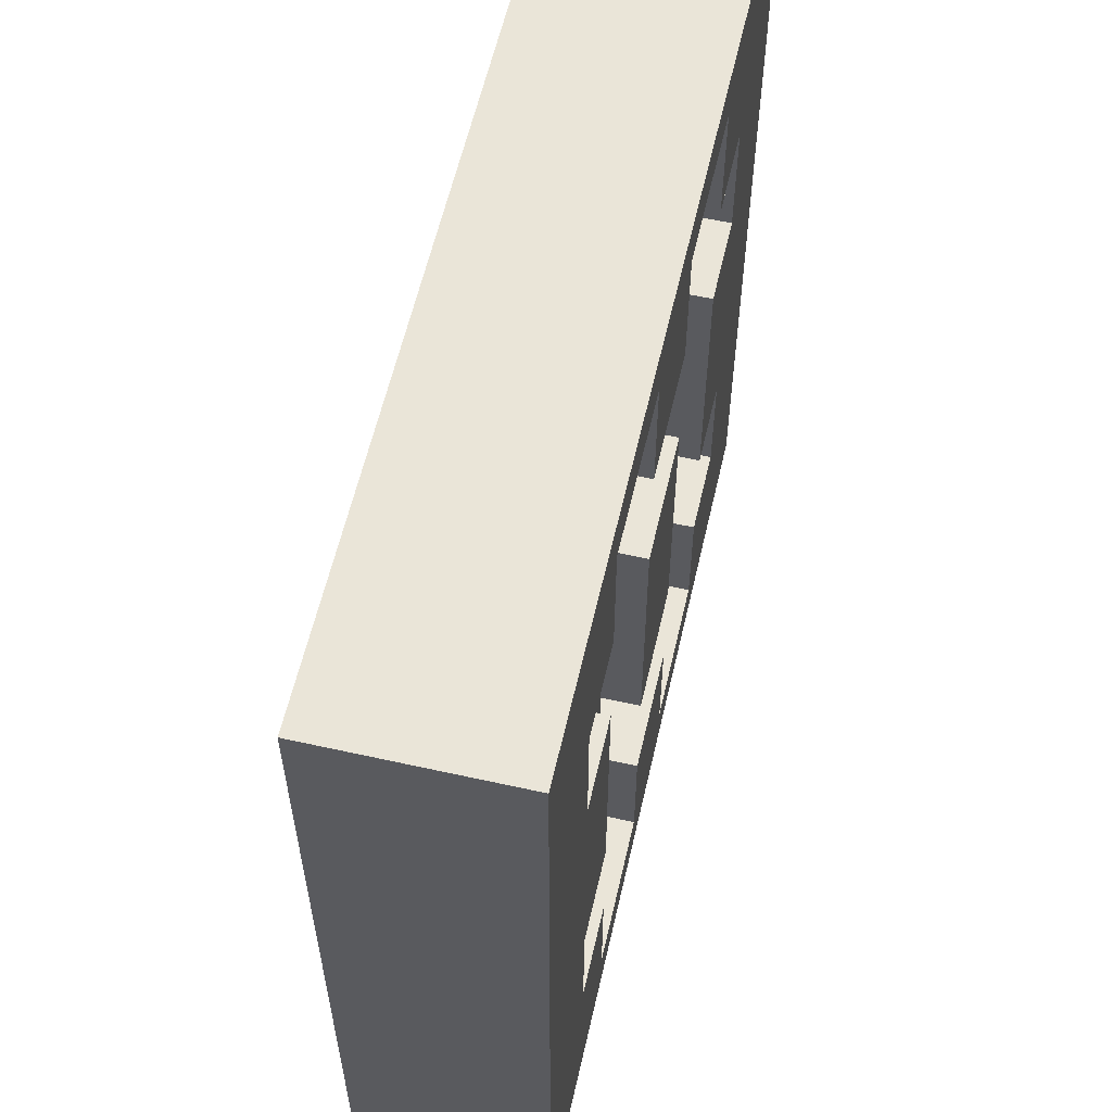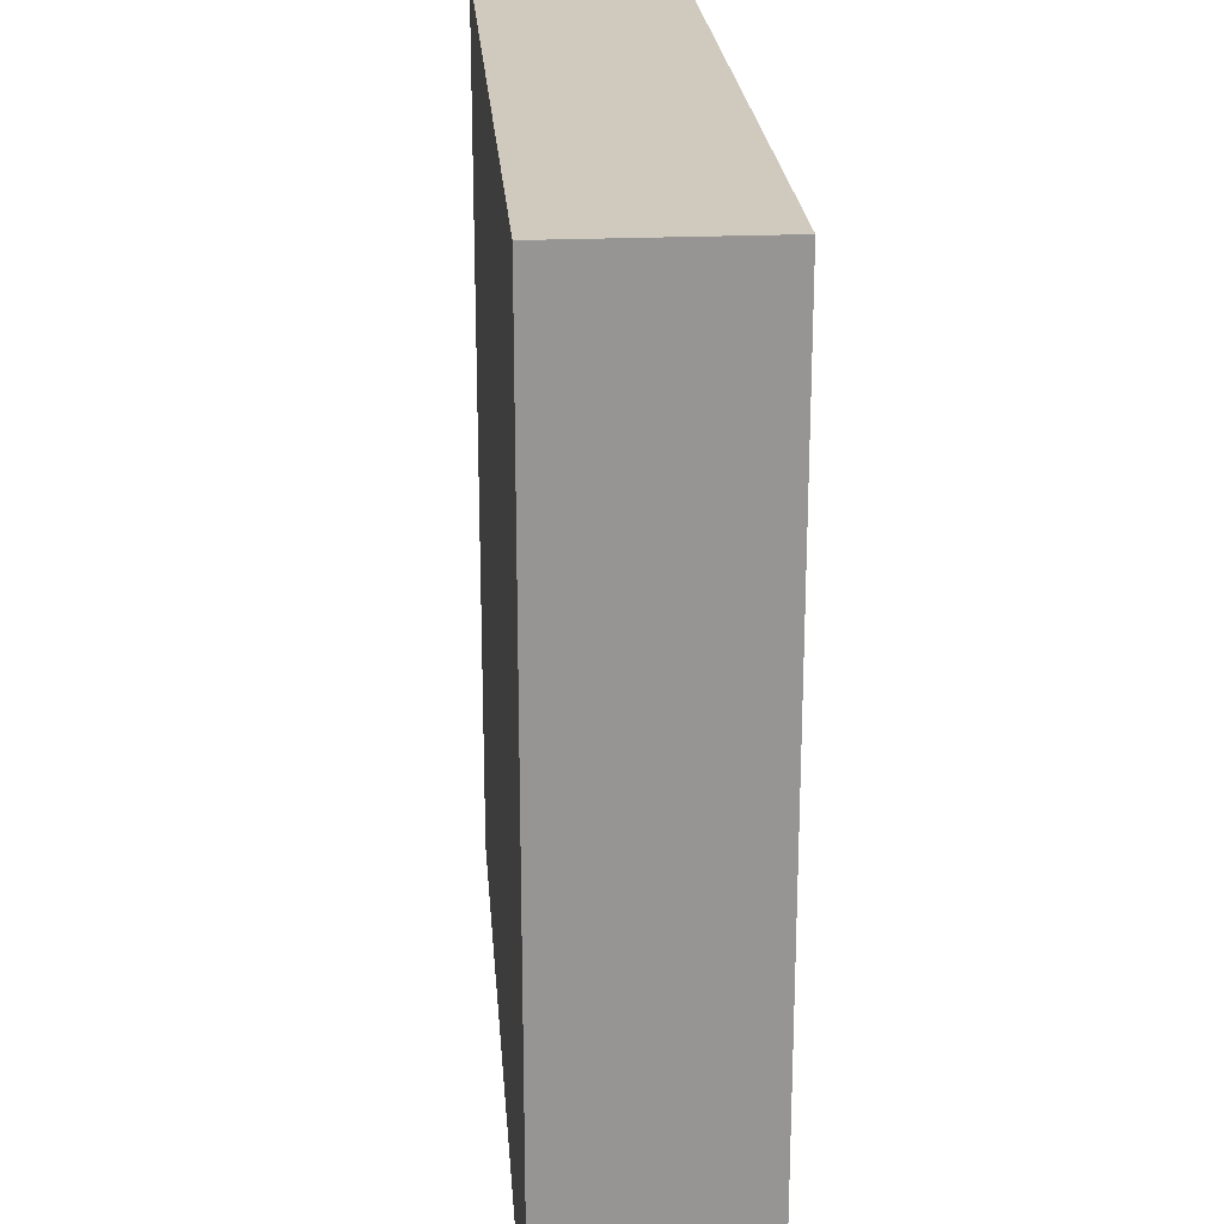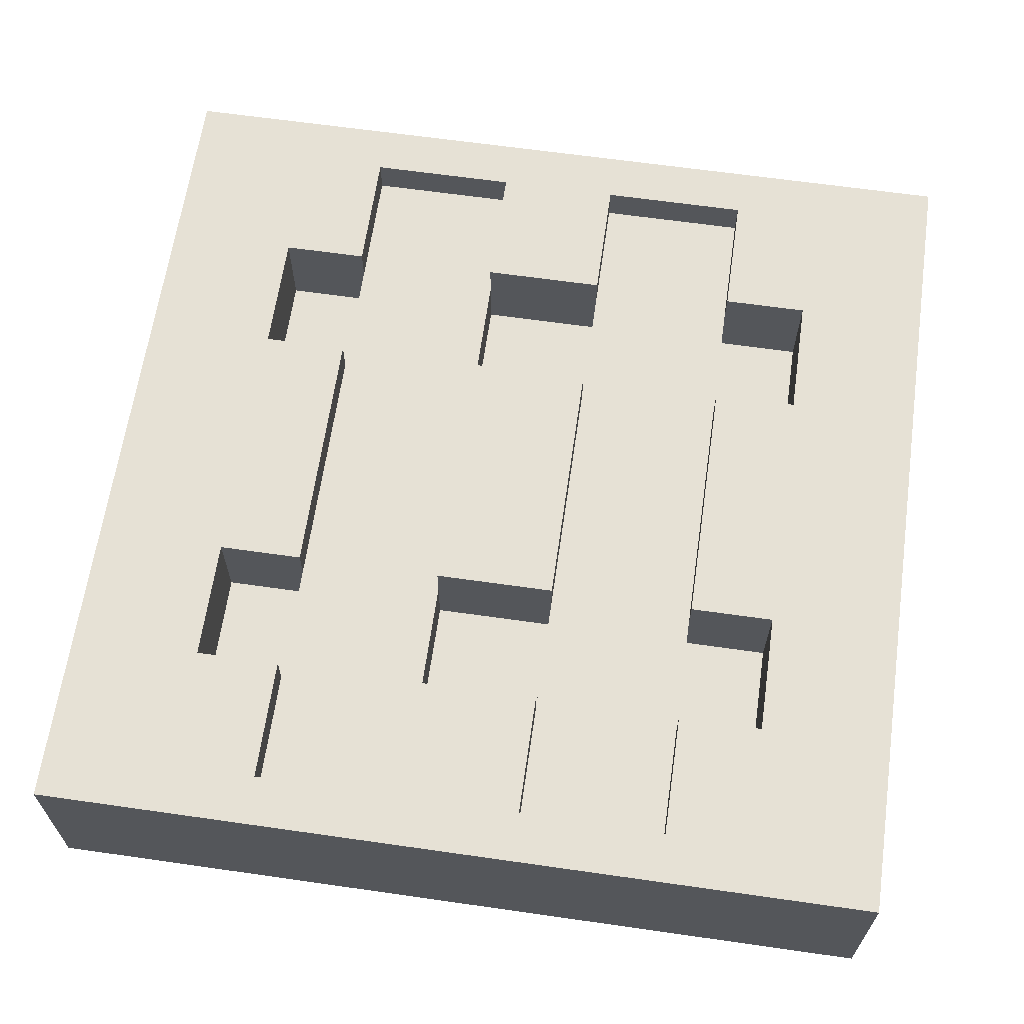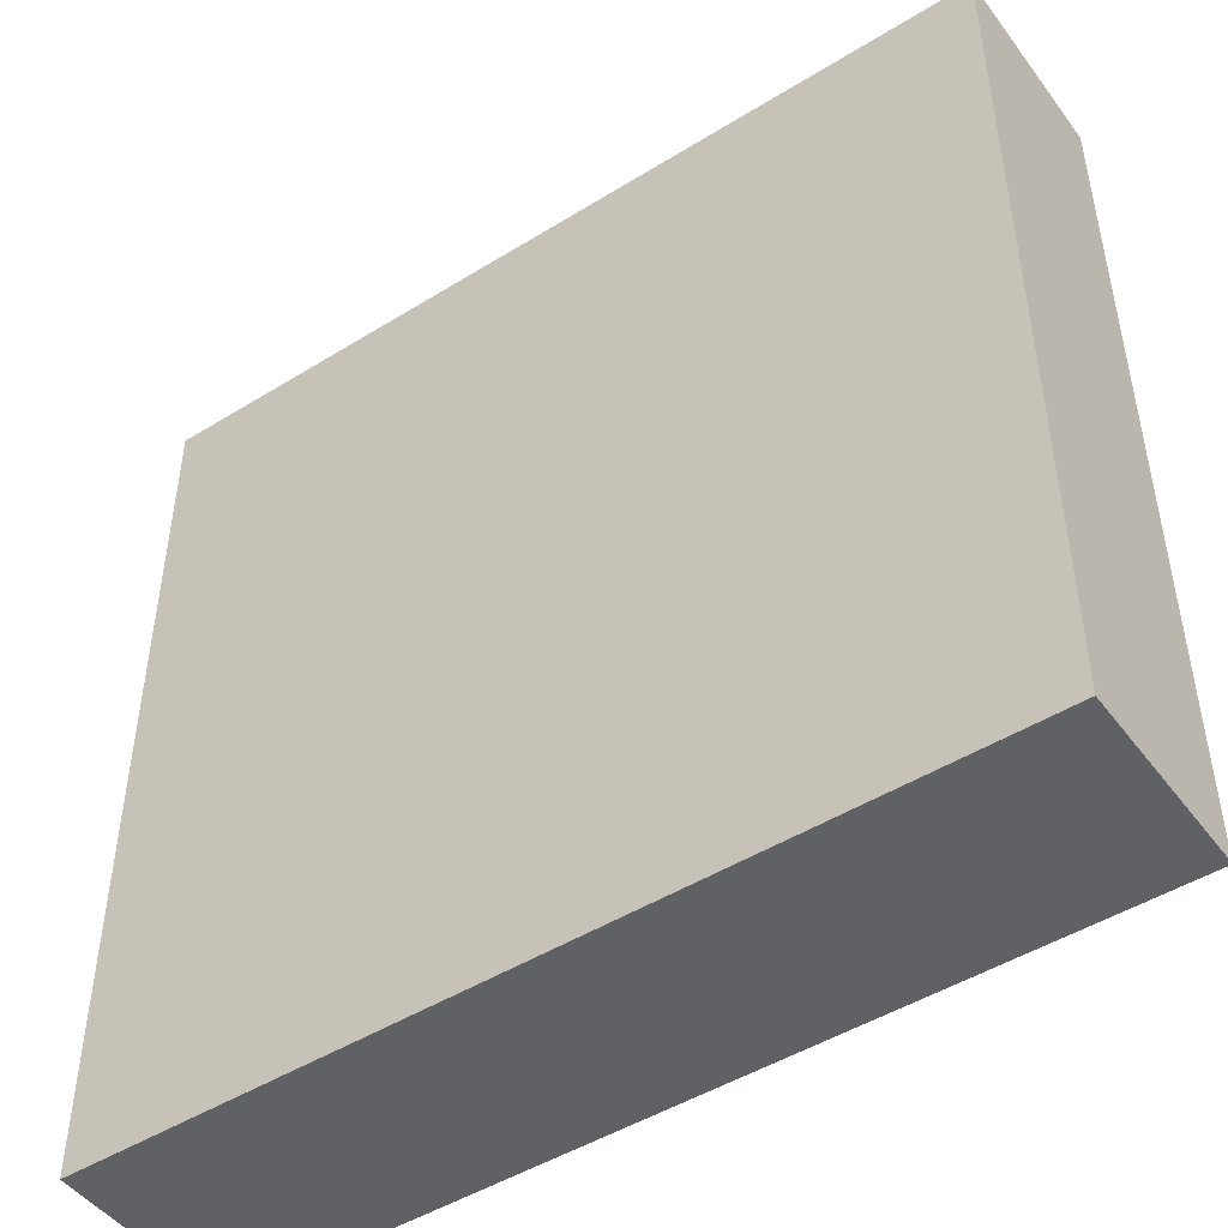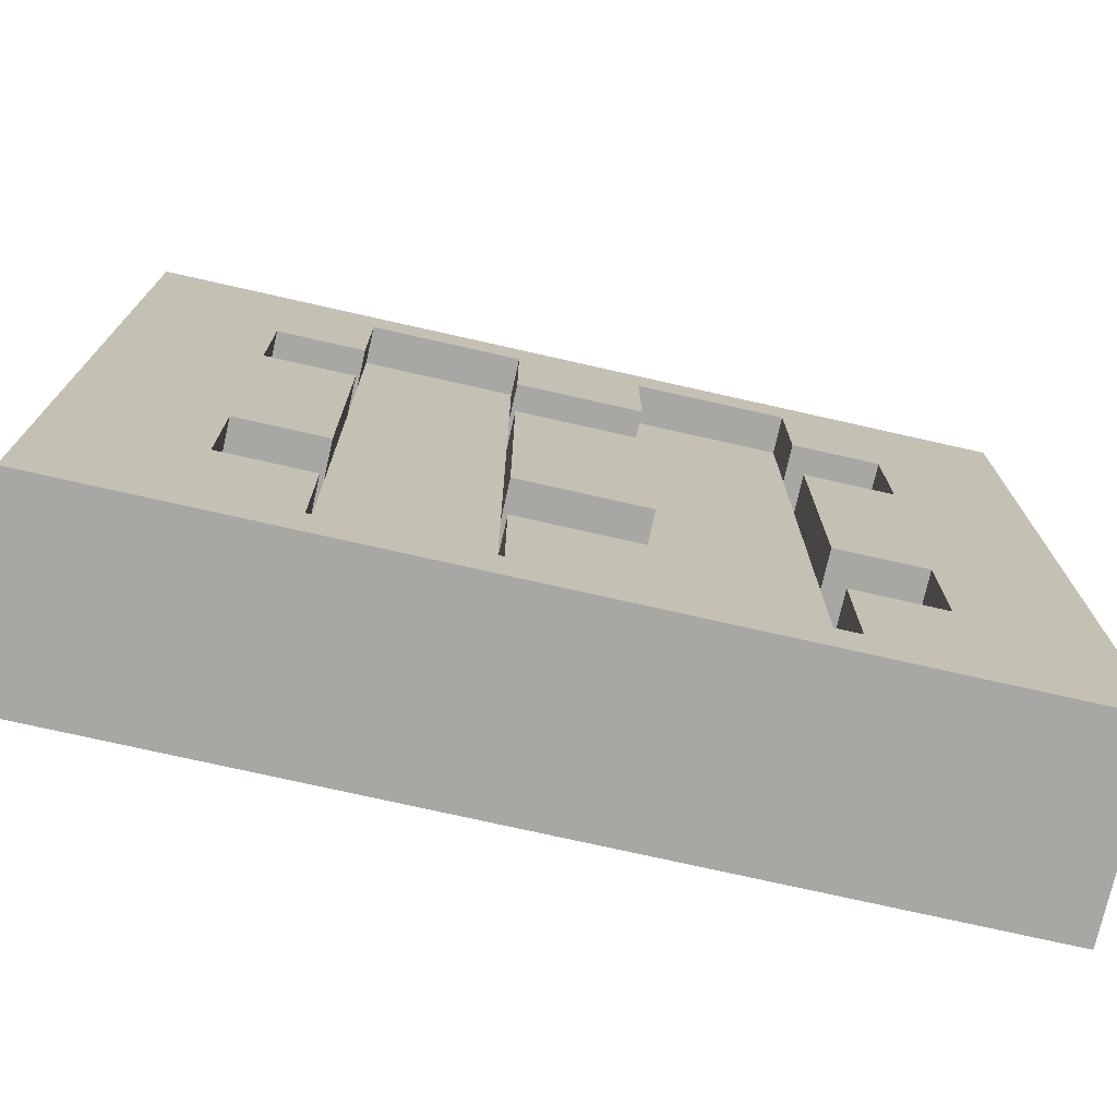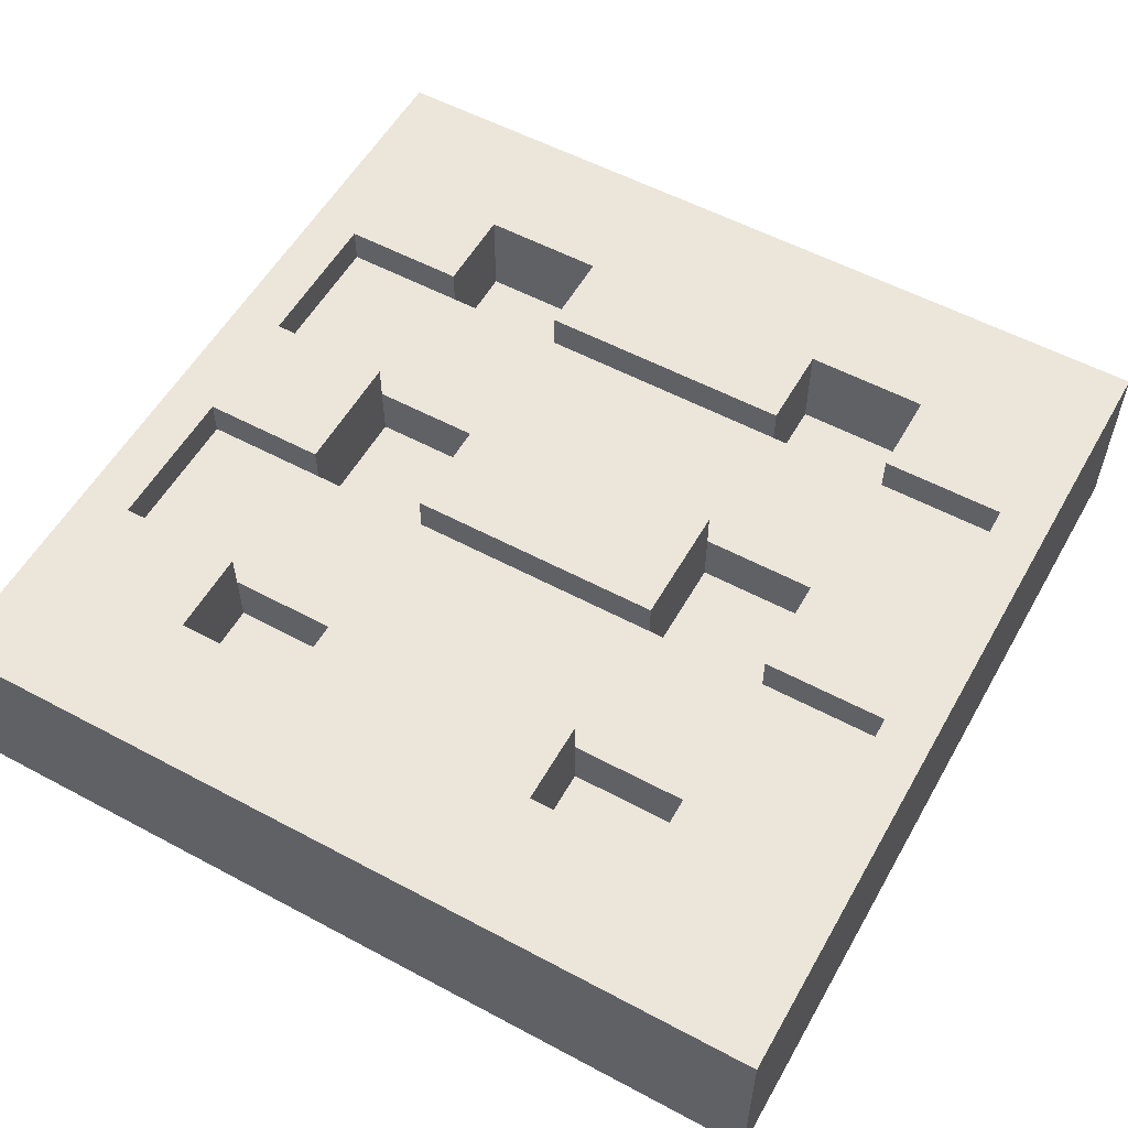
<metadata>
{"format":"obj","ext":"obj","renderer":"f3d","projection":"perspective","resolution":1024,"background":"white","views":[{"elev":59.2,"azim":-77.1,"up":"+Y"},{"elev":22.8,"azim":-94.3,"up":"+Y"},{"elev":64.2,"azim":8.2,"up":"+Z"},{"elev":-47.7,"azim":-145.1,"up":"+Y"},{"elev":-74.8,"azim":-12.7,"up":"+Y"},{"elev":55.8,"azim":-60.7,"up":"+Z"}]}
</metadata>
<code>
g Body1
v 5.65 6.8 4
v 5.65 3.5 4
v 5.65 3.5 2.5
v 5.65 6.8 2.5
v 5.65 3.5 5
v 7.95 3.5 5
v 7.95 3.5 2.5
v 7.95 6.8 5
v 7.95 6.8 2.5
v 5.65 6.8 5
v -5.65 -6.8 4
v -5.65 -3.5 4
v -5.65 -3.5 2.5
v -5.65 -6.8 2.5
v -5.65 -3.5 5
v -7.95 -3.5 5
v -7.95 -3.5 2.5
v -7.95 -6.8 5
v -7.95 -6.8 2.5
v -5.65 -6.8 5
v 5.65 -3.5 4
v 5.65 -6.8 4
v 5.65 -6.8 2.5
v 5.65 -3.5 2.5
v 5.65 -6.8 5
v 7.95 -6.8 5
v 7.95 -6.8 2.5
v 7.95 -3.5 5
v 7.95 -3.5 2.5
v 5.65 -3.5 5
v -5.65 3.5 4
v -5.65 6.8 4
v -5.65 6.8 2.5
v -5.65 3.5 2.5
v -5.65 6.8 5
v -7.95 6.8 5
v -7.95 6.8 2.5
v -7.95 3.5 5
v -7.95 3.5 2.5
v -5.65 3.5 5
v -1.65 6.8 4
v -1.65 3.5 4
v -1.65 3.5 2.5
v -1.65 6.8 2.5
v -1.65 3.5 5
v 1.65 3.5 5
v 1.65 3.5 4
v 1.65 3.5 2.5
v 1.65 6.8 4
v 1.65 6.8 2.5
v 1.65 6.8 5
v -1.65 6.8 5
v -1.65 -3.5 4
v -1.65 -6.8 4
v -1.65 -6.8 2.5
v -1.65 -3.5 2.5
v -1.65 -6.8 5
v 1.65 -6.8 5
v 1.65 -6.8 4
v 1.65 -6.8 2.5
v 1.65 -3.5 4
v 1.65 -3.5 2.5
v 1.65 -3.5 5
v -1.65 -3.5 5
v 5.65 -10.15 4
v 5.65 -10.15 5
v 5.65 10.15 5
v 5.65 10.15 4
v -5.65 10.15 4
v -5.65 10.15 5
v -5.65 -10.15 5
v -5.65 -10.15 4
v 1.65 -10.15 5
v 1.65 -10.15 4
v 1.65 10.15 4
v 1.65 10.15 5
v -1.65 -10.15 4
v -1.65 -10.15 5
v -1.65 10.15 5
v -1.65 10.15 4
v -11.5 -11.5 0
v -3.833 -11.5 0
v 3.833 -11.5 0
v 11.5 -11.5 0
v 11.5 -11.5 5
v 3.833 -11.5 5
v -3.833 -11.5 5
v -11.5 -11.5 5
v -11.5 11.5 0
v -11.5 3.833 0
v -11.5 -3.833 0
v -11.5 -3.833 5
v -11.5 3.833 5
v -11.5 11.5 5
v 11.5 11.5 0
v 3.833 11.5 0
v -3.833 11.5 0
v -3.833 11.5 5
v 3.833 11.5 5
v 11.5 11.5 5
v 11.5 -3.833 0
v 11.5 3.833 0
v 11.5 3.833 5
v 11.5 -3.833 5
v 0 -10.15 5
v 0 0 0
f 1 2 4
f 4 2 3
f 5 6 2
f 2 6 7
f 2 7 3
f 6 8 7
f 7 8 9
f 10 1 8
f 8 1 9
f 9 1 4
f 3 7 4
f 4 7 9
f 11 12 14
f 14 12 13
f 15 16 12
f 12 16 17
f 12 17 13
f 16 18 17
f 17 18 19
f 20 11 18
f 18 11 19
f 19 11 14
f 13 17 14
f 14 17 19
f 21 22 24
f 24 22 23
f 25 26 22
f 22 26 27
f 22 27 23
f 26 28 27
f 27 28 29
f 30 21 28
f 28 21 29
f 29 21 24
f 23 27 24
f 24 27 29
f 31 32 34
f 34 32 33
f 35 36 32
f 32 36 37
f 32 37 33
f 36 38 37
f 37 38 39
f 40 31 38
f 38 31 39
f 39 31 34
f 33 37 34
f 34 37 39
f 41 42 44
f 44 42 43
f 45 46 42
f 42 46 47
f 42 47 43
f 43 47 48
f 47 49 48
f 48 49 50
f 51 52 49
f 49 52 41
f 49 41 50
f 50 41 44
f 43 48 44
f 44 48 50
f 53 54 56
f 56 54 55
f 57 58 54
f 54 58 59
f 54 59 55
f 55 59 60
f 59 61 60
f 60 61 62
f 63 64 61
f 61 64 53
f 61 53 62
f 62 53 56
f 55 60 56
f 56 60 62
f 22 65 25
f 25 65 66
f 10 67 1
f 1 67 68
f 2 21 5
f 5 21 30
f 32 69 35
f 35 69 70
f 20 71 11
f 11 71 72
f 12 31 15
f 15 31 40
f 58 73 59
f 59 73 74
f 49 75 51
f 51 75 76
f 46 63 47
f 47 63 61
f 46 45 63
f 63 45 64
f 54 77 57
f 57 77 78
f 52 79 41
f 41 79 80
f 42 53 45
f 45 53 64
f 79 70 80
f 80 70 69
f 71 78 72
f 72 78 77
f 72 77 11
f 11 77 54
f 11 54 12
f 12 54 53
f 12 53 42
f 41 32 42
f 42 32 31
f 42 31 12
f 80 69 41
f 41 69 32
f 67 76 68
f 68 76 75
f 73 66 74
f 74 66 65
f 68 75 1
f 1 75 49
f 1 49 2
f 2 49 47
f 2 47 61
f 59 22 61
f 61 22 21
f 61 21 2
f 74 65 59
f 59 65 22
f 81 82 88
f 88 82 87
f 87 82 83
f 87 83 86
f 86 83 84
f 86 84 85
f 89 90 94
f 94 90 93
f 93 90 91
f 93 91 92
f 92 91 81
f 92 81 88
f 95 96 100
f 100 96 99
f 99 96 97
f 99 97 98
f 98 97 89
f 98 89 94
f 84 101 85
f 85 101 104
f 104 101 102
f 104 102 103
f 103 102 95
f 103 95 100
f 104 26 85
f 85 26 66
f 85 66 86
f 86 66 73
f 86 73 105
f 105 73 58
f 105 58 57
f 103 6 104
f 104 6 28
f 104 28 26
f 6 103 8
f 8 103 100
f 8 100 67
f 67 100 99
f 67 99 76
f 76 99 98
f 76 98 79
f 79 98 70
f 70 98 94
f 70 94 36
f 36 94 93
f 36 93 38
f 38 93 16
f 38 16 40
f 40 16 15
f 93 92 16
f 16 92 18
f 18 92 88
f 18 88 71
f 71 88 87
f 71 87 78
f 78 87 105
f 78 105 57
f 87 86 105
f 6 5 28
f 28 5 30
f 26 25 66
f 71 20 18
f 36 35 70
f 52 51 79
f 79 51 76
f 67 10 8
f 95 102 96
f 96 102 106
f 96 106 97
f 97 106 90
f 97 90 89
f 102 101 106
f 106 101 83
f 106 83 82
f 101 84 83
f 81 91 82
f 82 91 106
f 91 90 106

</code>
